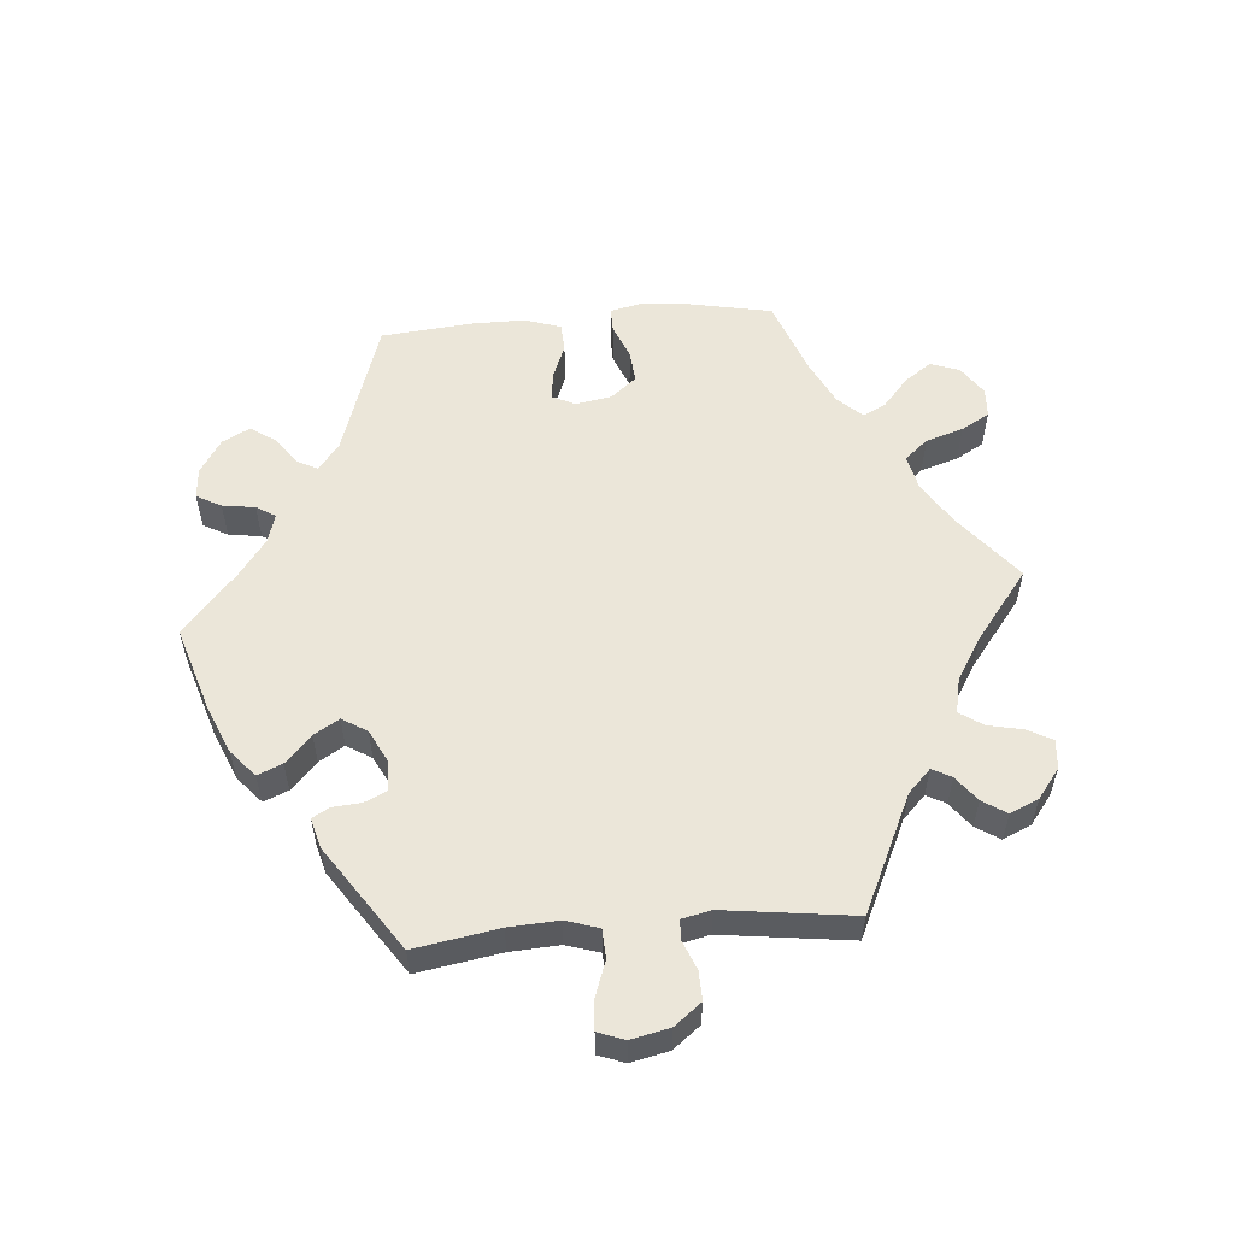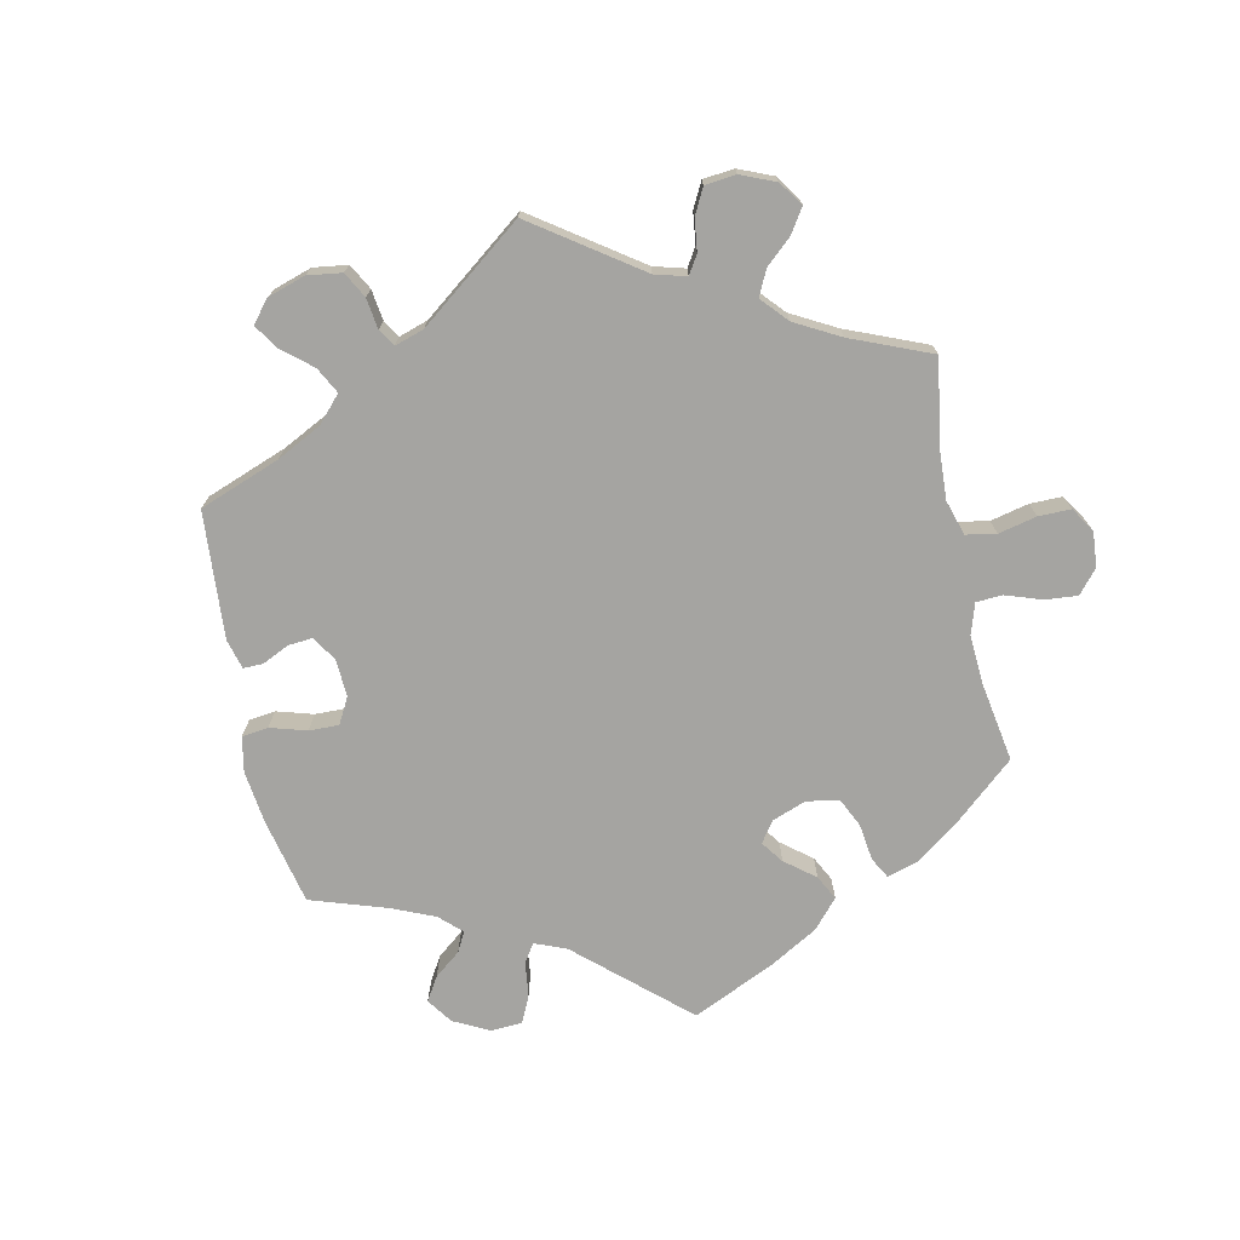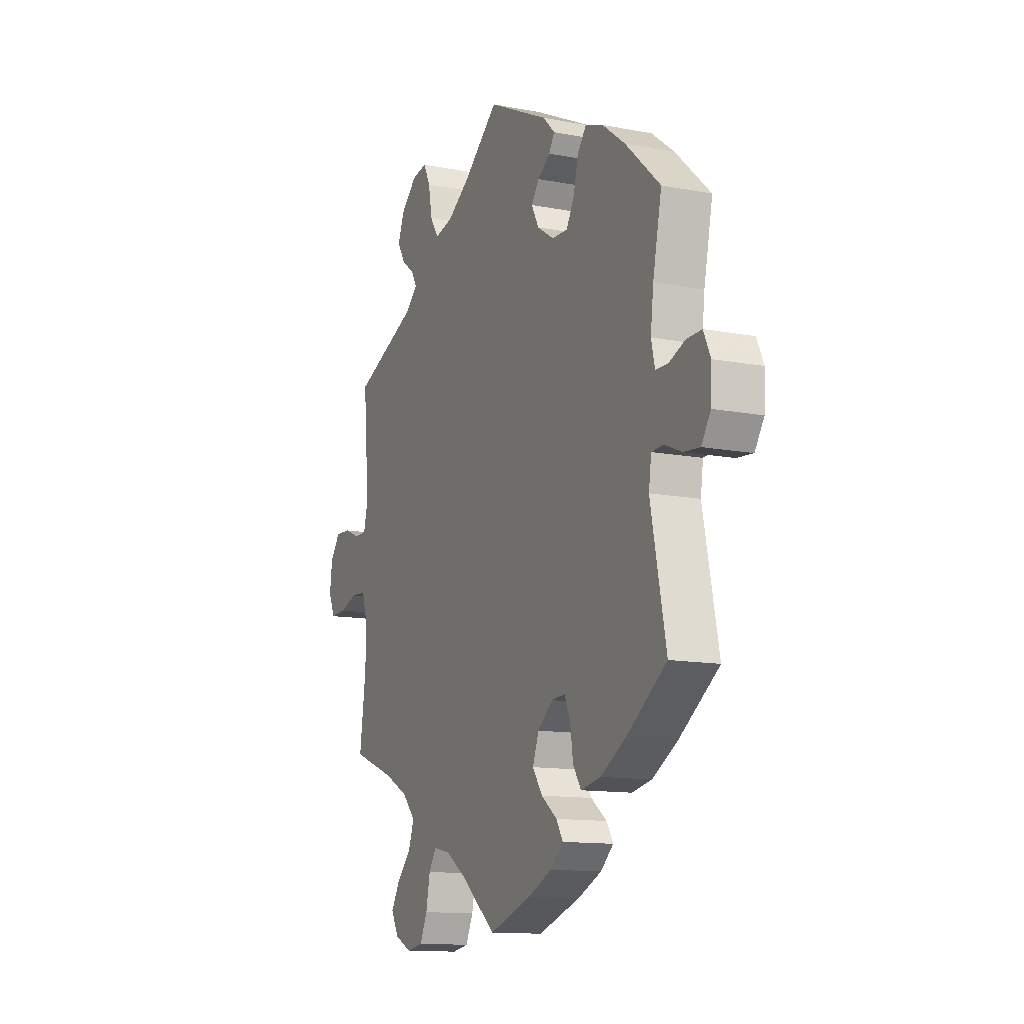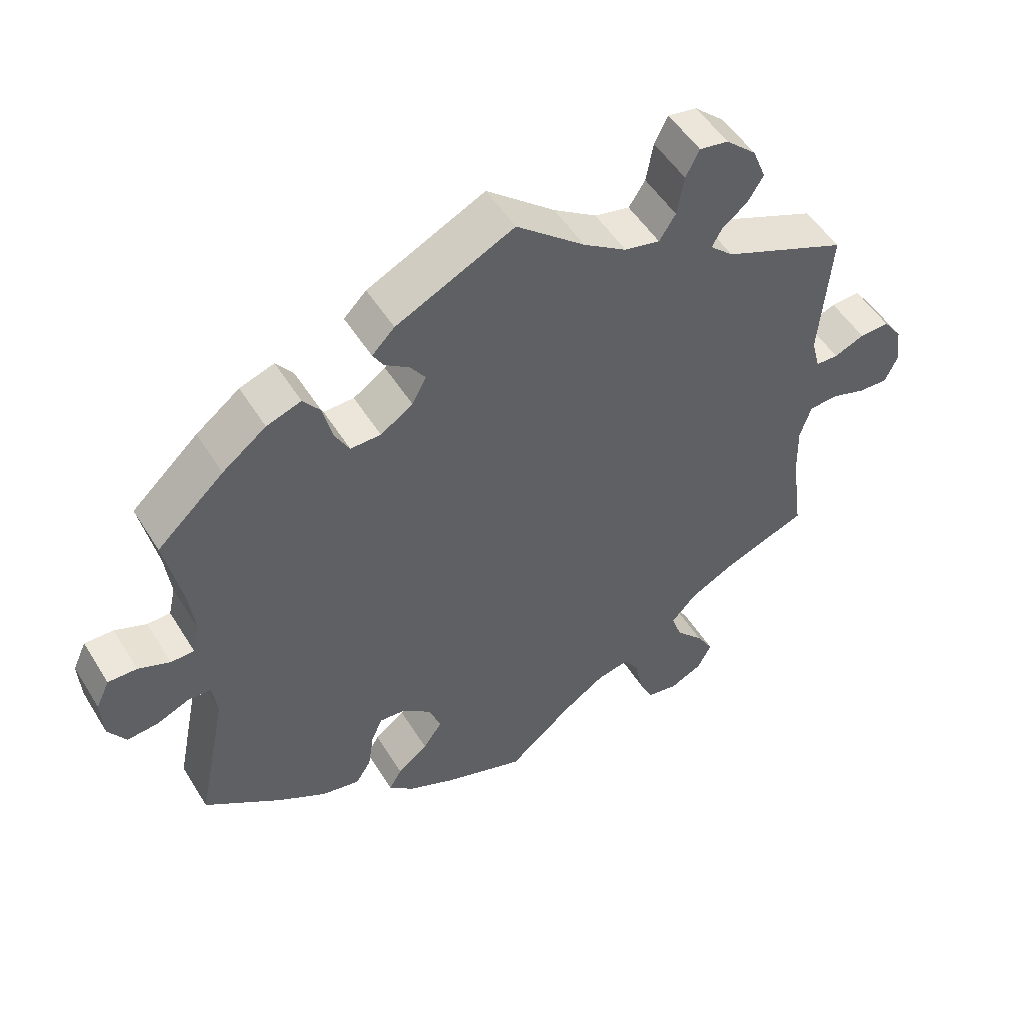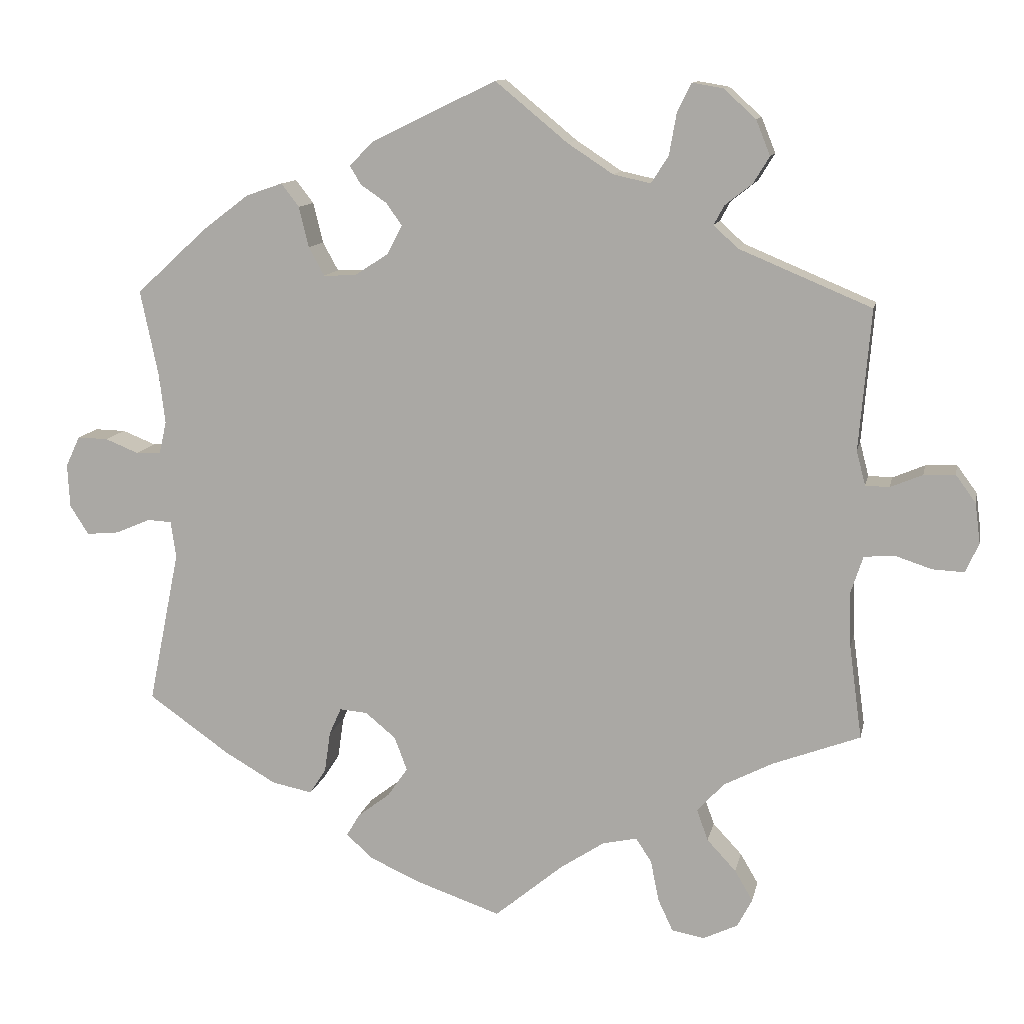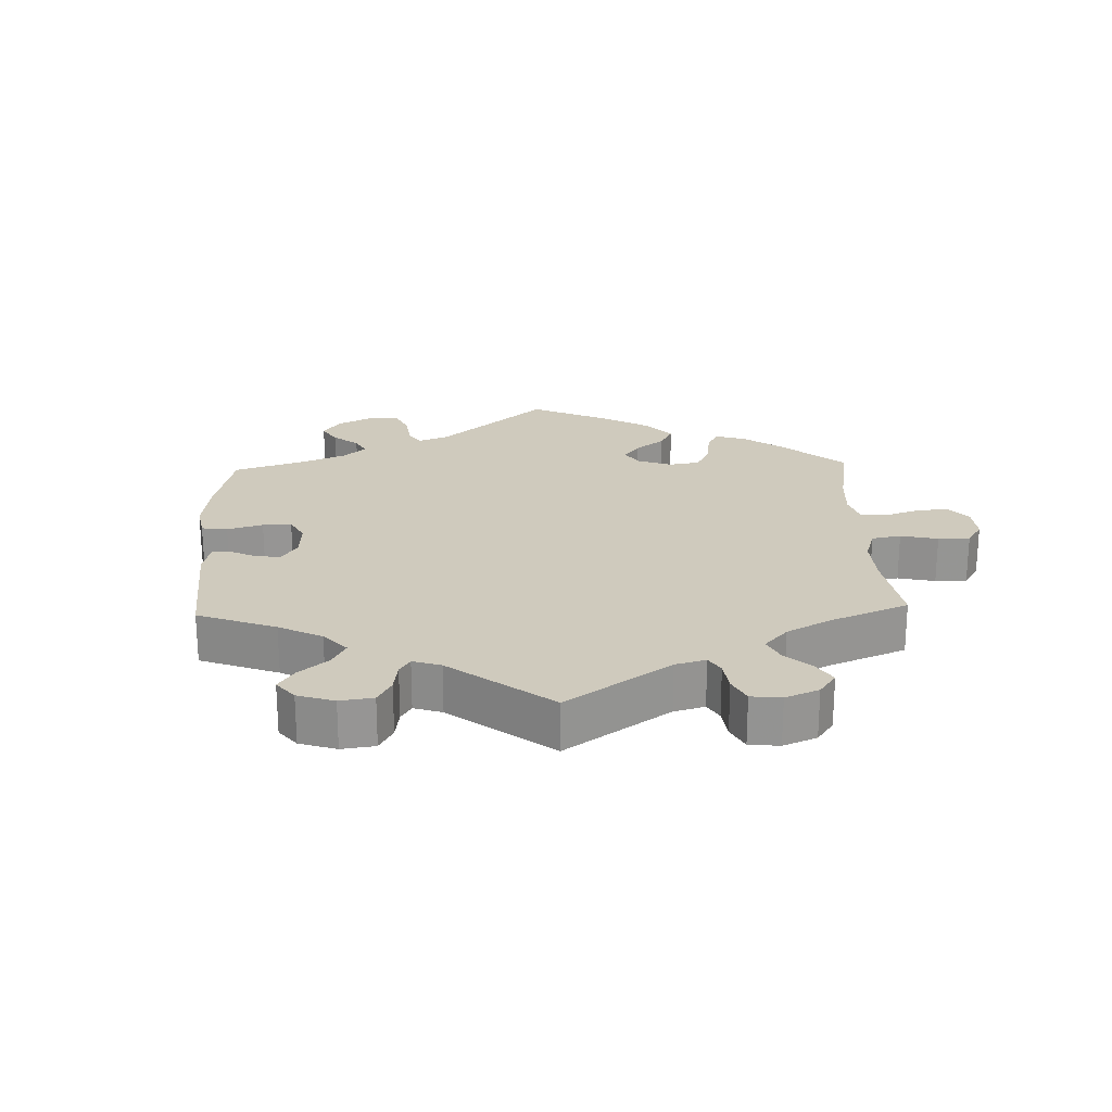
<metadata>
{"format":"obj","ext":"obj","renderer":"f3d","projection":"perspective","resolution":1024,"background":"white","views":[{"elev":56.3,"azim":25.2,"up":"+Y"},{"elev":-73.3,"azim":72.0,"up":"+Y"},{"elev":-12.5,"azim":-114.2,"up":"+Z"},{"elev":51.3,"azim":-30.9,"up":"+Z"},{"elev":11.6,"azim":11.6,"up":"+Z"},{"elev":22.8,"azim":58.0,"up":"+Y"}]}
</metadata>
<code>
v 0.485 0.07 0.102
v 0.497 0.07 0.056
v 0.529 0.07 0.055
v 0.572 0.07 0.073
v 0.614 0.07 0.075
v 0.641 0.07 0.038
v 0.648 0.07 -0.016
v 0.63 0.07 -0.055
v 0.588 0.07 -0.053
v 0.539 0.07 -0.037
v 0.498 0.07 -0.04
v 0.482 0.07 -0.089
v 0.484 0.07 -0.164
v 0.501 0.07 -0.289
v 0.384 0.07 -0.333
v 0.318 0.07 -0.367
v 0.282 0.07 -0.406
v 0.297 0.07 -0.448
v 0.336 0.07 -0.49
v 0.36 0.07 -0.531
v 0.34 0.07 -0.569
v 0.294 0.07 -0.591
v 0.25 0.07 -0.583
v 0.23 0.07 -0.54
v 0.219 0.07 -0.485
v 0.198 0.07 -0.453
v 0.152 0.07 -0.463
v 0.093 0.07 -0.502
v 0.001 0.07 -0.578
v -0.115 0.07 -0.538
v -0.181 0.07 -0.508
v -0.216 0.07 -0.476
v -0.198 0.07 -0.446
v -0.155 0.07 -0.413
v -0.128 0.07 -0.374
v -0.145 0.07 -0.329
v -0.186 0.07 -0.295
v -0.223 0.07 -0.292
v -0.239 0.07 -0.328
v -0.247 0.07 -0.383
v -0.269 0.07 -0.417
v -0.323 0.07 -0.406
v -0.392 0.07 -0.366
v -0.501 0.07 -0.289
v -0.459 0.07 -0.083
v -0.466 0.07 -0.034
v -0.498 0.07 -0.032
v -0.545 0.07 -0.052
v -0.589 0.07 -0.056
v -0.614 0.07 -0.017
v -0.617 0.07 0.041
v -0.598 0.07 0.082
v -0.557 0.07 0.081
v -0.512 0.07 0.063
v -0.479 0.07 0.064
v -0.469 0.07 0.107
v -0.477 0.07 0.174
v -0.501 0.07 0.289
v -0.406 0.07 0.376
v -0.344 0.07 0.423
v -0.295 0.07 0.44
v -0.271 0.07 0.409
v -0.258 0.07 0.355
v -0.237 0.07 0.317
v -0.194 0.07 0.318
v -0.148 0.07 0.348
v -0.128 0.07 0.386
v -0.149 0.07 0.416
v -0.184 0.07 0.44
v -0.199 0.07 0.465
v -0.167 0.07 0.497
v 0 0.07 0.578
v 0.097 0.07 0.498
v 0.158 0.07 0.458
v 0.208 0.07 0.447
v 0.231 0.07 0.483
v 0.241 0.07 0.539
v 0.26 0.07 0.577
v 0.301 0.07 0.57
v 0.344 0.07 0.531
v 0.363 0.07 0.484
v 0.341 0.07 0.448
v 0.305 0.07 0.42
v 0.291 0.07 0.394
v 0.324 0.07 0.364
v 0.501 0.07 0.29
v 0.485 0 0.102
v 0.497 0 0.056
v 0.529 0 0.055
v 0.572 0 0.073
v 0.614 0 0.075
v 0.641 0 0.038
v 0.648 0 -0.016
v 0.63 0 -0.055
v 0.588 0 -0.053
v 0.539 0 -0.037
v 0.498 0 -0.04
v 0.482 0 -0.089
v 0.484 0 -0.164
v 0.501 0 -0.289
v 0.384 0 -0.333
v 0.318 0 -0.367
v 0.282 0 -0.406
v 0.297 0 -0.448
v 0.336 0 -0.49
v 0.36 0 -0.531
v 0.34 0 -0.569
v 0.294 0 -0.591
v 0.25 0 -0.583
v 0.23 0 -0.54
v 0.219 0 -0.485
v 0.198 0 -0.453
v 0.152 0 -0.463
v 0.093 0 -0.502
v 0.001 0 -0.578
v -0.115 0 -0.538
v -0.181 0 -0.508
v -0.216 0 -0.476
v -0.198 0 -0.446
v -0.155 0 -0.413
v -0.128 0 -0.374
v -0.145 0 -0.329
v -0.186 0 -0.295
v -0.223 0 -0.292
v -0.239 0 -0.328
v -0.247 0 -0.383
v -0.269 0 -0.417
v -0.323 0 -0.406
v -0.392 0 -0.366
v -0.501 0 -0.289
v -0.459 0 -0.083
v -0.466 0 -0.034
v -0.498 0 -0.032
v -0.545 0 -0.052
v -0.589 0 -0.056
v -0.614 0 -0.017
v -0.617 0 0.041
v -0.598 0 0.082
v -0.557 0 0.081
v -0.512 0 0.063
v -0.479 0 0.064
v -0.469 0 0.107
v -0.477 0 0.174
v -0.501 0 0.289
v -0.406 0 0.376
v -0.344 0 0.423
v -0.295 0 0.44
v -0.271 0 0.409
v -0.258 0 0.355
v -0.237 0 0.317
v -0.194 0 0.318
v -0.148 0 0.348
v -0.128 0 0.386
v -0.149 0 0.416
v -0.184 0 0.44
v -0.199 0 0.465
v -0.167 0 0.497
v 0 0 0.578
v 0.097 0 0.498
v 0.158 0 0.458
v 0.208 0 0.447
v 0.231 0 0.483
v 0.241 0 0.539
v 0.26 0 0.577
v 0.301 0 0.57
v 0.344 0 0.531
v 0.363 0 0.484
v 0.341 0 0.448
v 0.305 0 0.42
v 0.291 0 0.394
v 0.324 0 0.364
v 0.501 0 0.29
f 85 86 1
f 84 85 1 2
f 80 81 82 83
f 80 83 84
f 79 80 84
f 76 77 78 79
f 75 76 79 84
f 74 75 84 2
f 70 71 72 73
f 68 69 70 73
f 67 68 73 74
f 66 67 74 2
f 60 61 62 63
f 60 63 64
f 57 58 59 60
f 56 57 60 64
f 55 56 64 65
f 51 52 53 54
f 51 54 55
f 50 51 55
f 47 48 49 50
f 46 47 50 55
f 45 46 55 65
f 39 40 41 42
f 38 39 42 43
f 31 32 33 34
f 31 34 35
f 28 29 30 31
f 27 28 31 35
f 26 27 35 36
f 22 23 24 25
f 22 25 26
f 21 22 26
f 18 19 20 21
f 17 18 21 26
f 16 17 26 36
f 13 14 15
f 12 13 15 16
f 11 12 16 36
f 7 8 9 10
f 7 10 11
f 6 7 11
f 3 4 5 6
f 2 3 6 11
f 38 43 44 45
f 37 38 45 65
f 36 37 65 66
f 2 11 36 66
f 87 172 171
f 88 87 171 170
f 169 168 167 166
f 170 169 166
f 170 166 165
f 165 164 163 162
f 170 165 162 161
f 88 170 161 160
f 159 158 157 156
f 159 156 155 154
f 160 159 154 153
f 88 160 153 152
f 149 148 147 146
f 150 149 146
f 146 145 144 143
f 150 146 143 142
f 151 150 142 141
f 140 139 138 137
f 141 140 137
f 141 137 136
f 136 135 134 133
f 141 136 133 132
f 151 141 132 131
f 128 127 126 125
f 129 128 125 124
f 120 119 118 117
f 121 120 117
f 117 116 115 114
f 121 117 114 113
f 122 121 113 112
f 111 110 109 108
f 112 111 108
f 112 108 107
f 107 106 105 104
f 112 107 104 103
f 122 112 103 102
f 101 100 99
f 102 101 99 98
f 122 102 98 97
f 96 95 94 93
f 97 96 93
f 97 93 92
f 92 91 90 89
f 97 92 89 88
f 131 130 129 124
f 151 131 124 123
f 152 151 123 122
f 152 122 97 88
f 1 87 88 2
f 2 88 89 3
f 3 89 90 4
f 4 90 91 5
f 5 91 92 6
f 6 92 93 7
f 7 93 94 8
f 8 94 95 9
f 9 95 96 10
f 10 96 97 11
f 11 97 98 12
f 12 98 99 13
f 13 99 100 14
f 14 100 101 15
f 15 101 102 16
f 16 102 103 17
f 17 103 104 18
f 18 104 105 19
f 19 105 106 20
f 20 106 107 21
f 21 107 108 22
f 22 108 109 23
f 23 109 110 24
f 24 110 111 25
f 25 111 112 26
f 26 112 113 27
f 27 113 114 28
f 28 114 115 29
f 29 115 116 30
f 30 116 117 31
f 31 117 118 32
f 32 118 119 33
f 33 119 120 34
f 34 120 121 35
f 35 121 122 36
f 36 122 123 37
f 37 123 124 38
f 38 124 125 39
f 39 125 126 40
f 40 126 127 41
f 41 127 128 42
f 42 128 129 43
f 43 129 130 44
f 44 130 131 45
f 45 131 132 46
f 46 132 133 47
f 47 133 134 48
f 48 134 135 49
f 49 135 136 50
f 50 136 137 51
f 51 137 138 52
f 52 138 139 53
f 53 139 140 54
f 54 140 141 55
f 55 141 142 56
f 56 142 143 57
f 57 143 144 58
f 58 144 145 59
f 59 145 146 60
f 60 146 147 61
f 61 147 148 62
f 62 148 149 63
f 63 149 150 64
f 64 150 151 65
f 65 151 152 66
f 66 152 153 67
f 67 153 154 68
f 68 154 155 69
f 69 155 156 70
f 70 156 157 71
f 71 157 158 72
f 72 158 159 73
f 73 159 160 74
f 74 160 161 75
f 75 161 162 76
f 76 162 163 77
f 77 163 164 78
f 78 164 165 79
f 79 165 166 80
f 80 166 167 81
f 81 167 168 82
f 82 168 169 83
f 83 169 170 84
f 84 170 171 85
f 85 171 172 86
f 86 172 87 1

</code>
